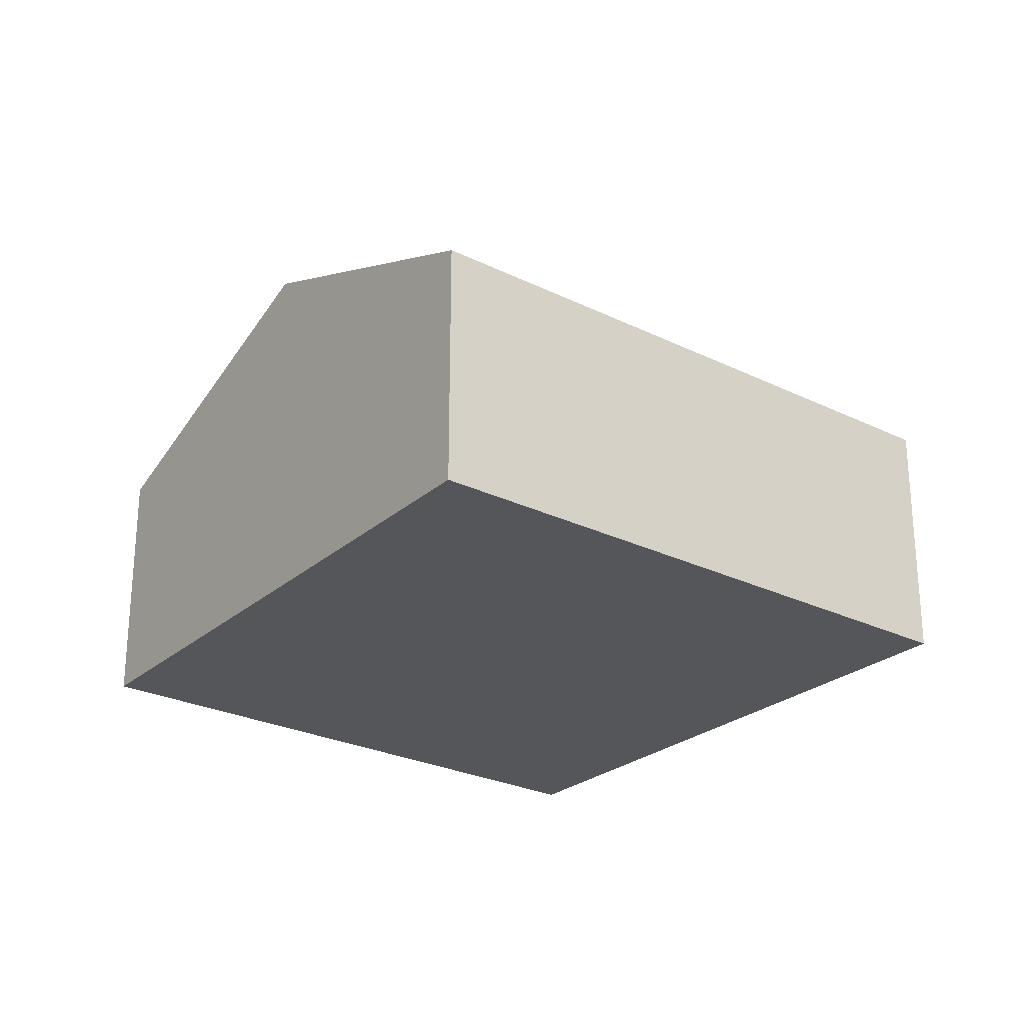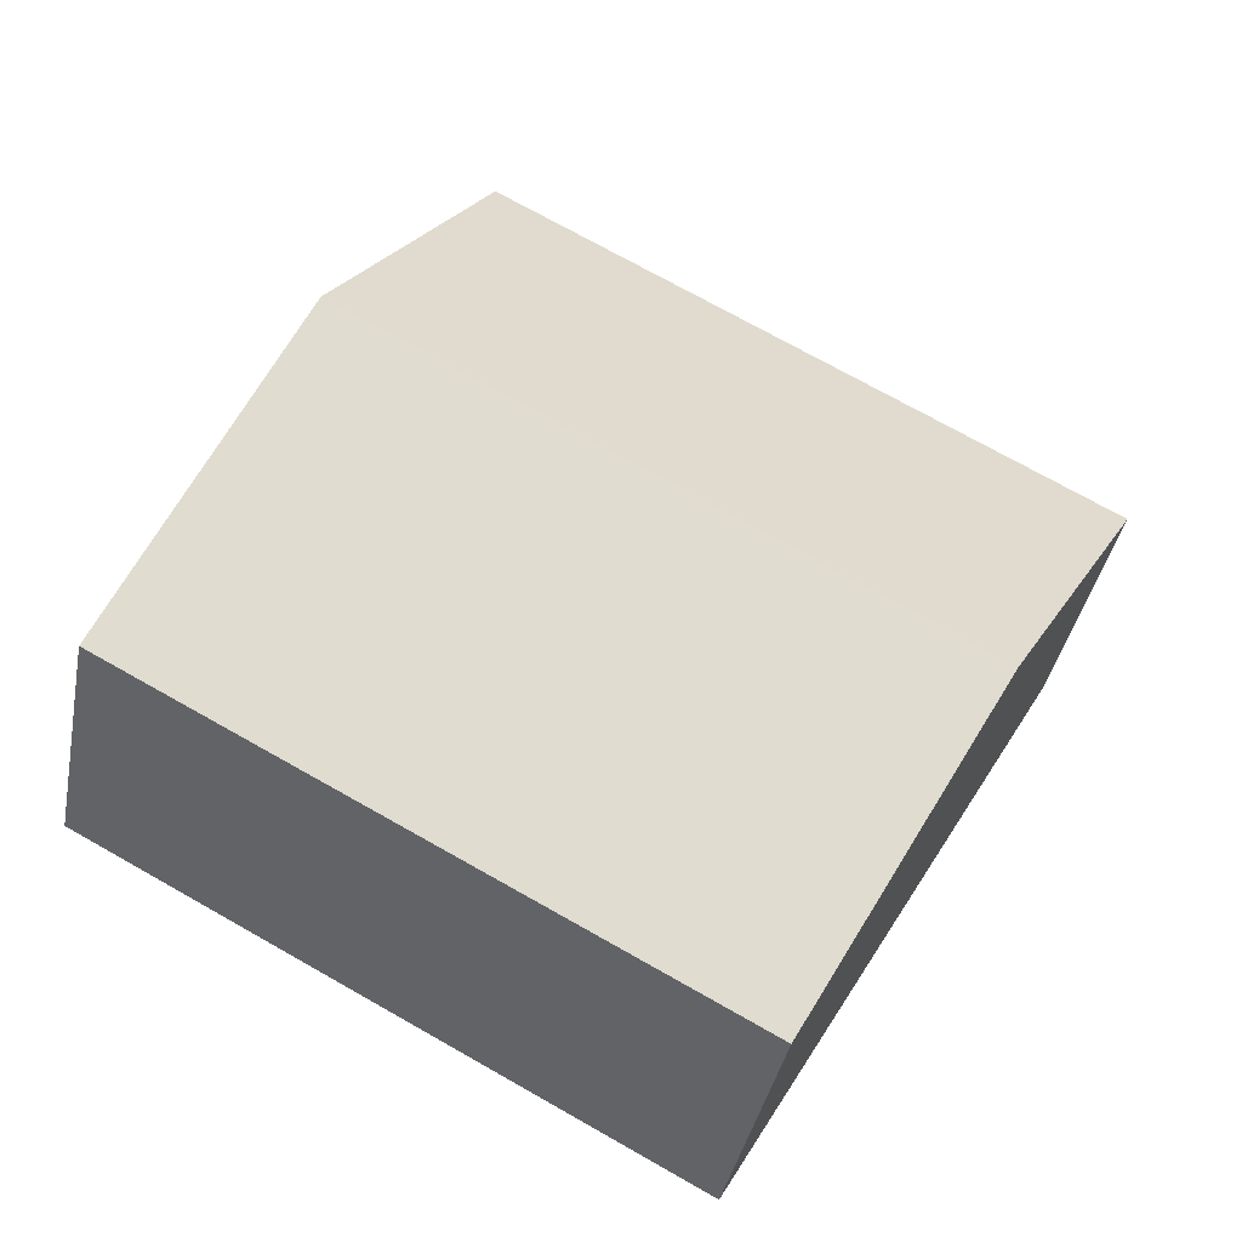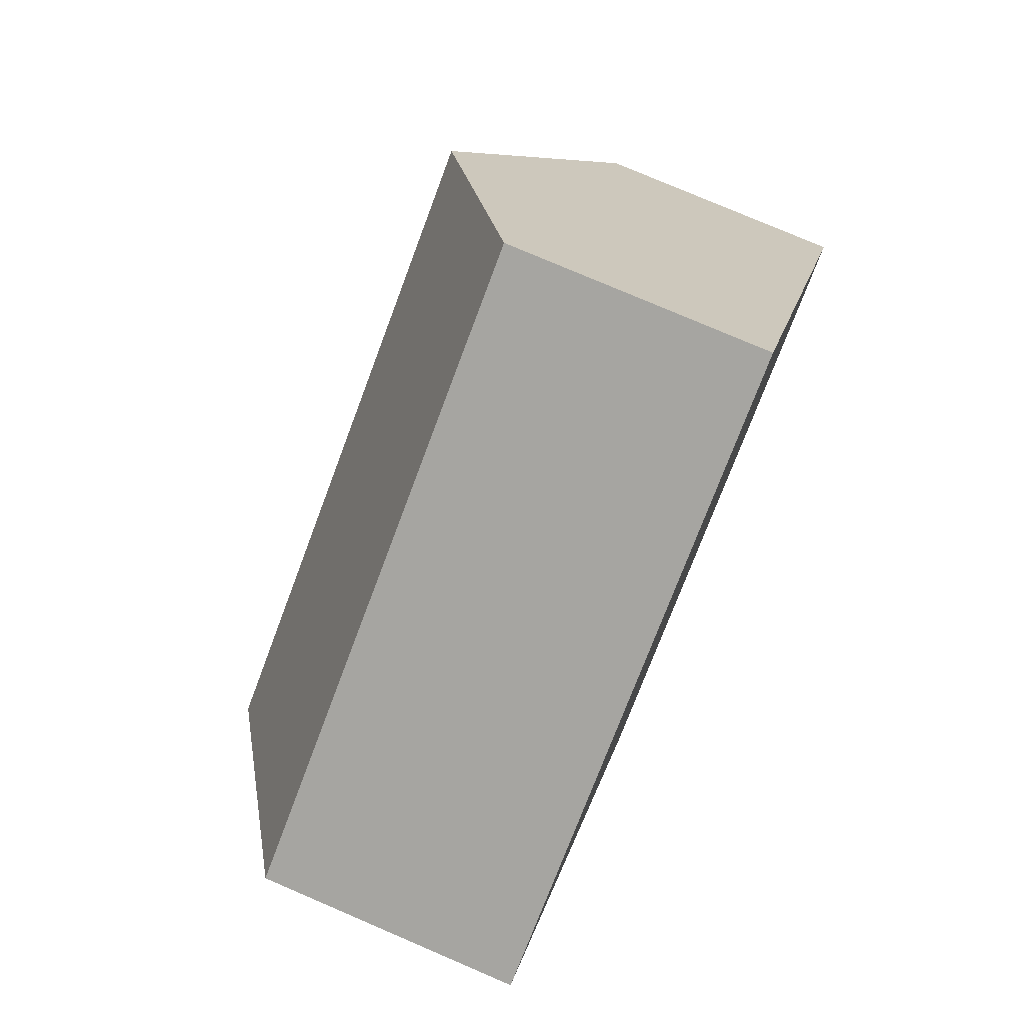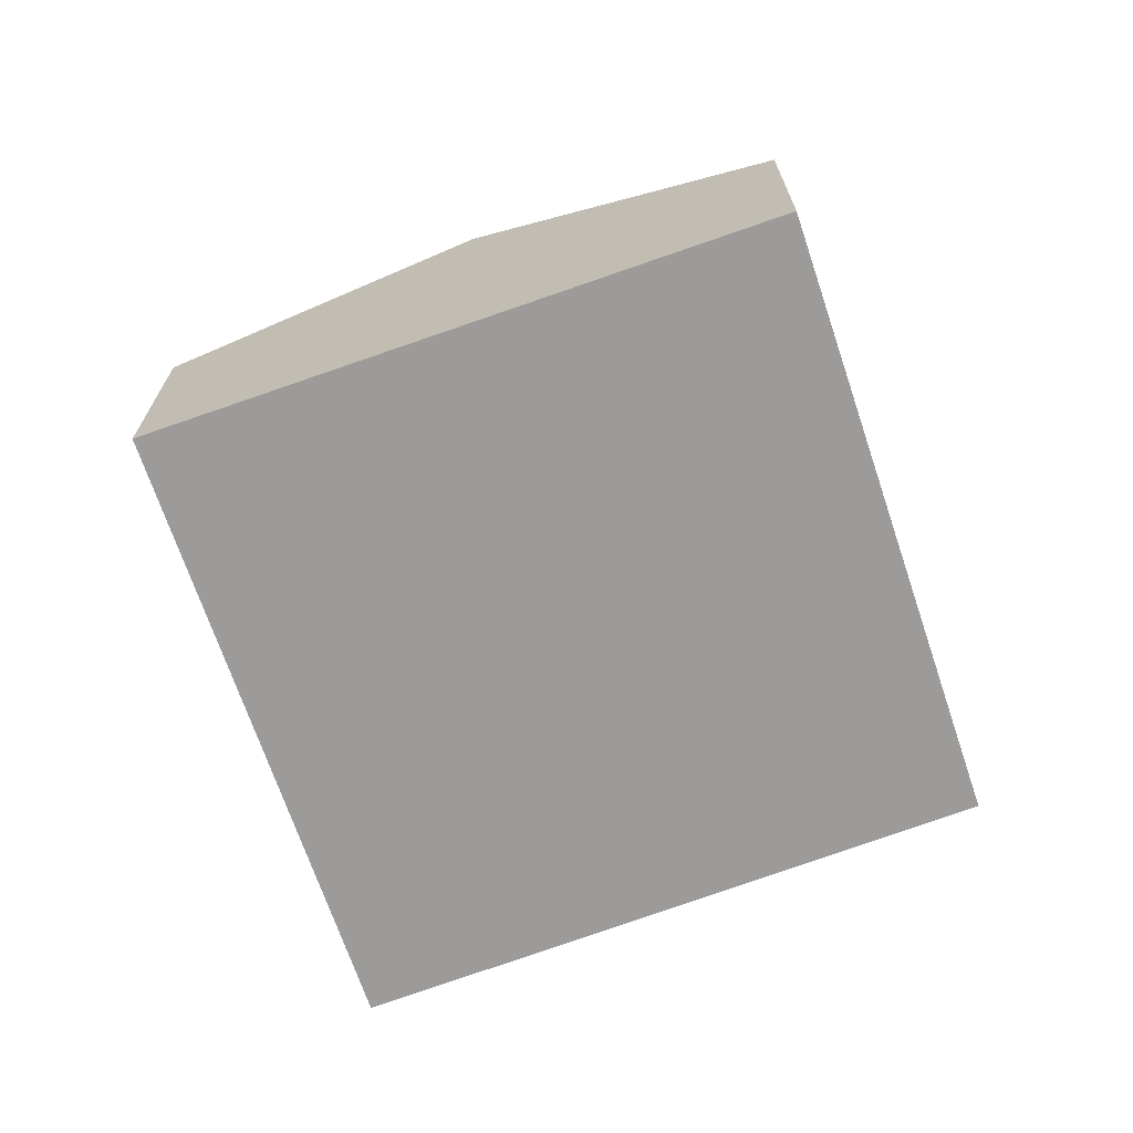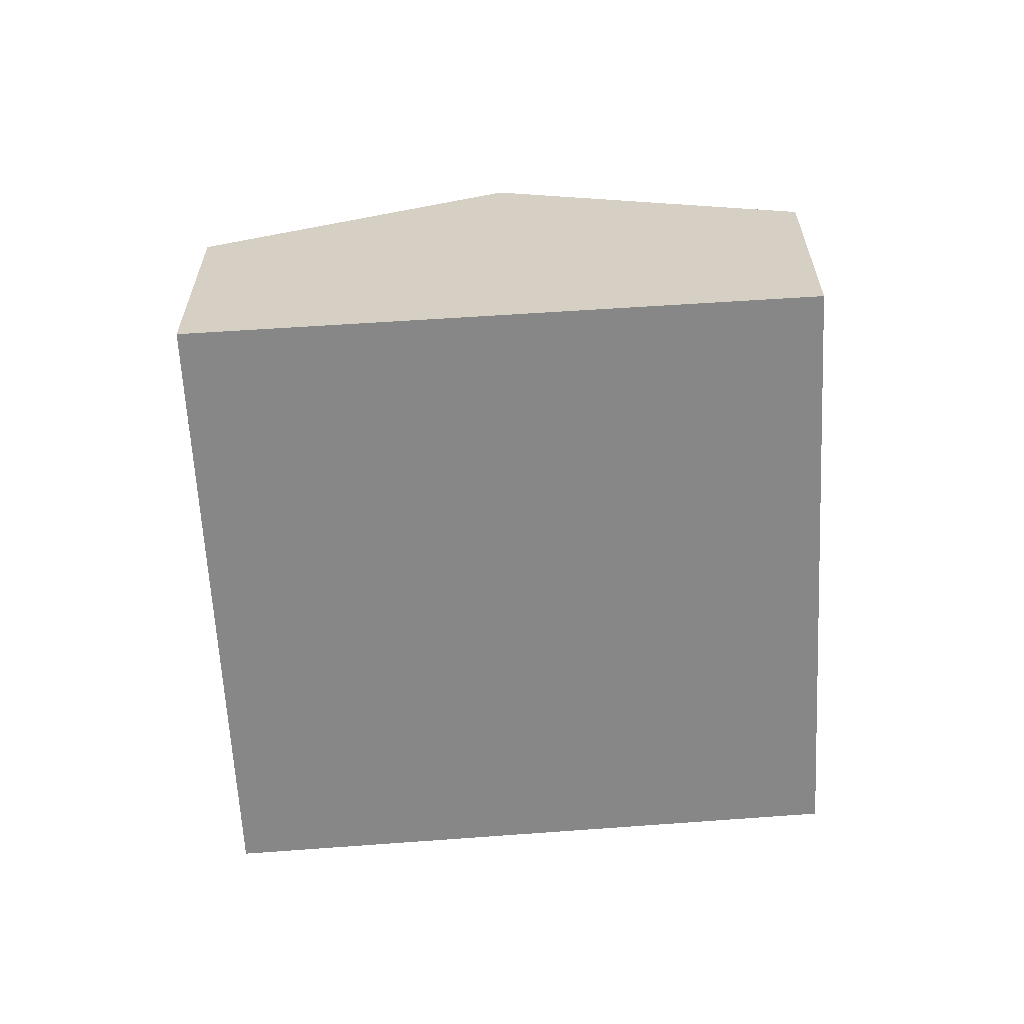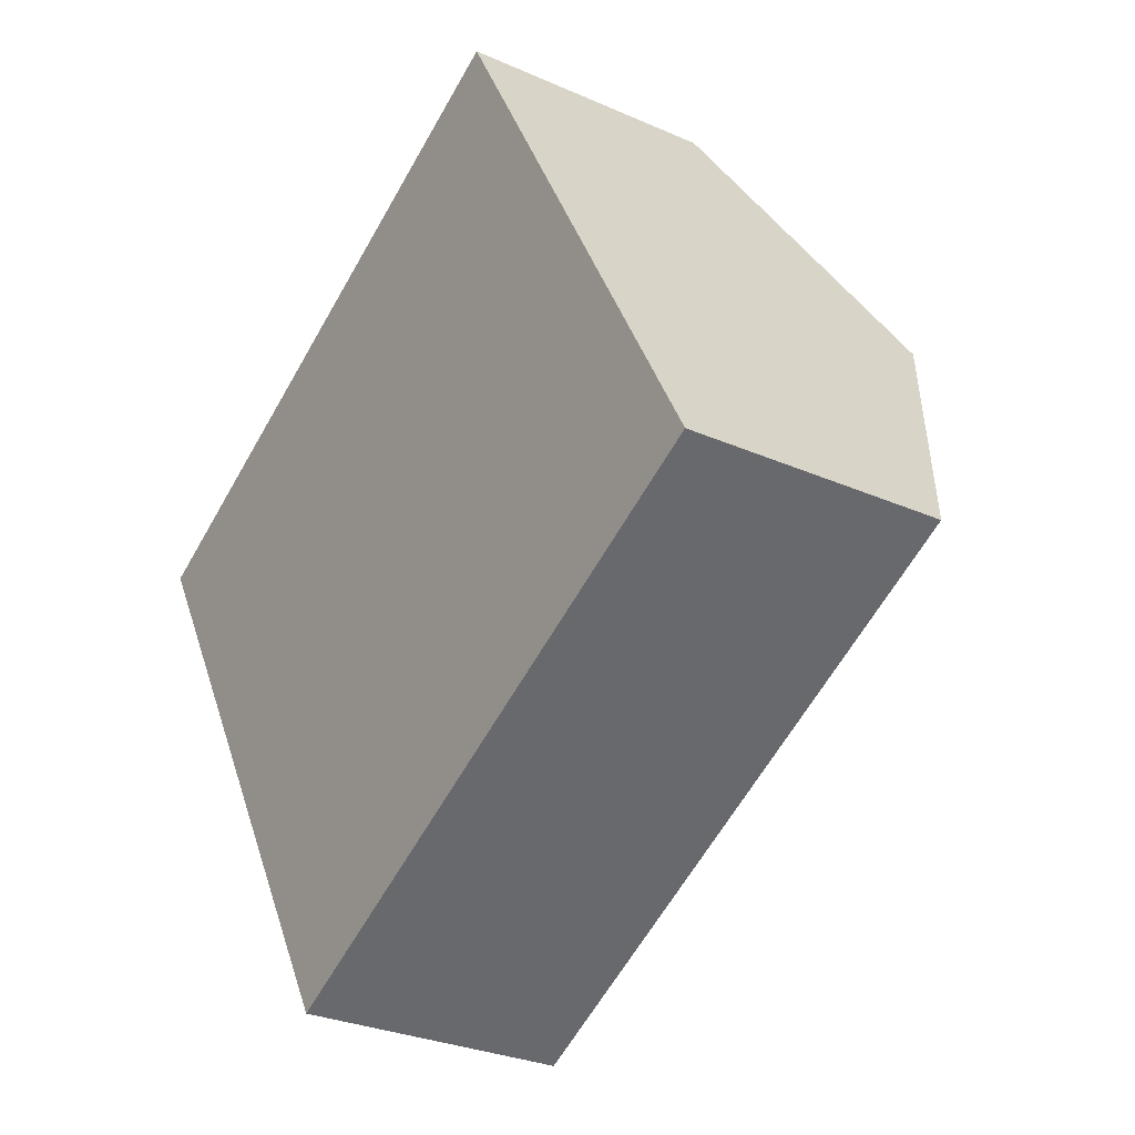
<metadata>
{"format":"obj","ext":"obj","renderer":"f3d","projection":"perspective","resolution":1024,"background":"white","views":[{"elev":-25.8,"azim":-66.0,"up":"+Y"},{"elev":-38.6,"azim":169.1,"up":"+Z"},{"elev":77.7,"azim":-66.8,"up":"+Z"},{"elev":-69.8,"azim":80.8,"up":"+Y"},{"elev":-62.6,"azim":65.1,"up":"+Y"},{"elev":-28.8,"azim":56.4,"up":"+Z"}]}
</metadata>
<code>
v  2.97 2.294 -5.182
v  6.648 3.436 0.142
v  8.08 2.288 -2.492
v  1.486 3.436 -2.592
v  5.222 2.293 2.766
v  0 2.293 1.404e-16
v  2.97 3.173e-16 -5.182
v  1.486 1.587e-16 -2.592
v  0 0 0
v  5.222 -1.694e-16 2.766
v  6.648 -8.695e-18 0.142
v  8.08 1.526e-16 -2.492
g defaultobject
f 1 2 3
f 2 1 4
f 5 4 6
f 4 5 2
f 7 4 1
f 4 7 8
f 4 8 6
f 6 8 9
f 9 5 6
f 5 9 10
f 10 2 5
f 2 10 11
f 2 11 3
f 3 11 12
f 3 7 1
f 7 3 12
f 8 10 9
f 10 8 7
f 10 7 11
f 11 7 12

</code>
